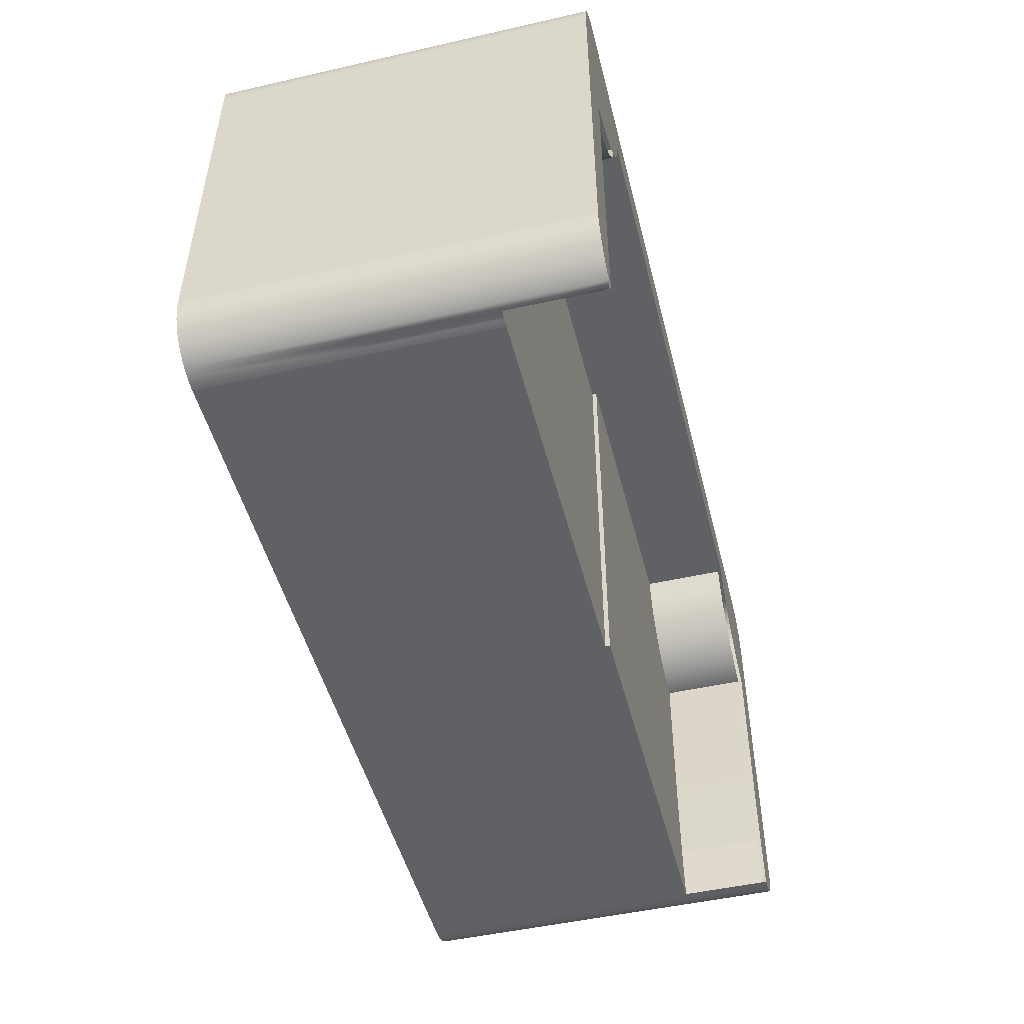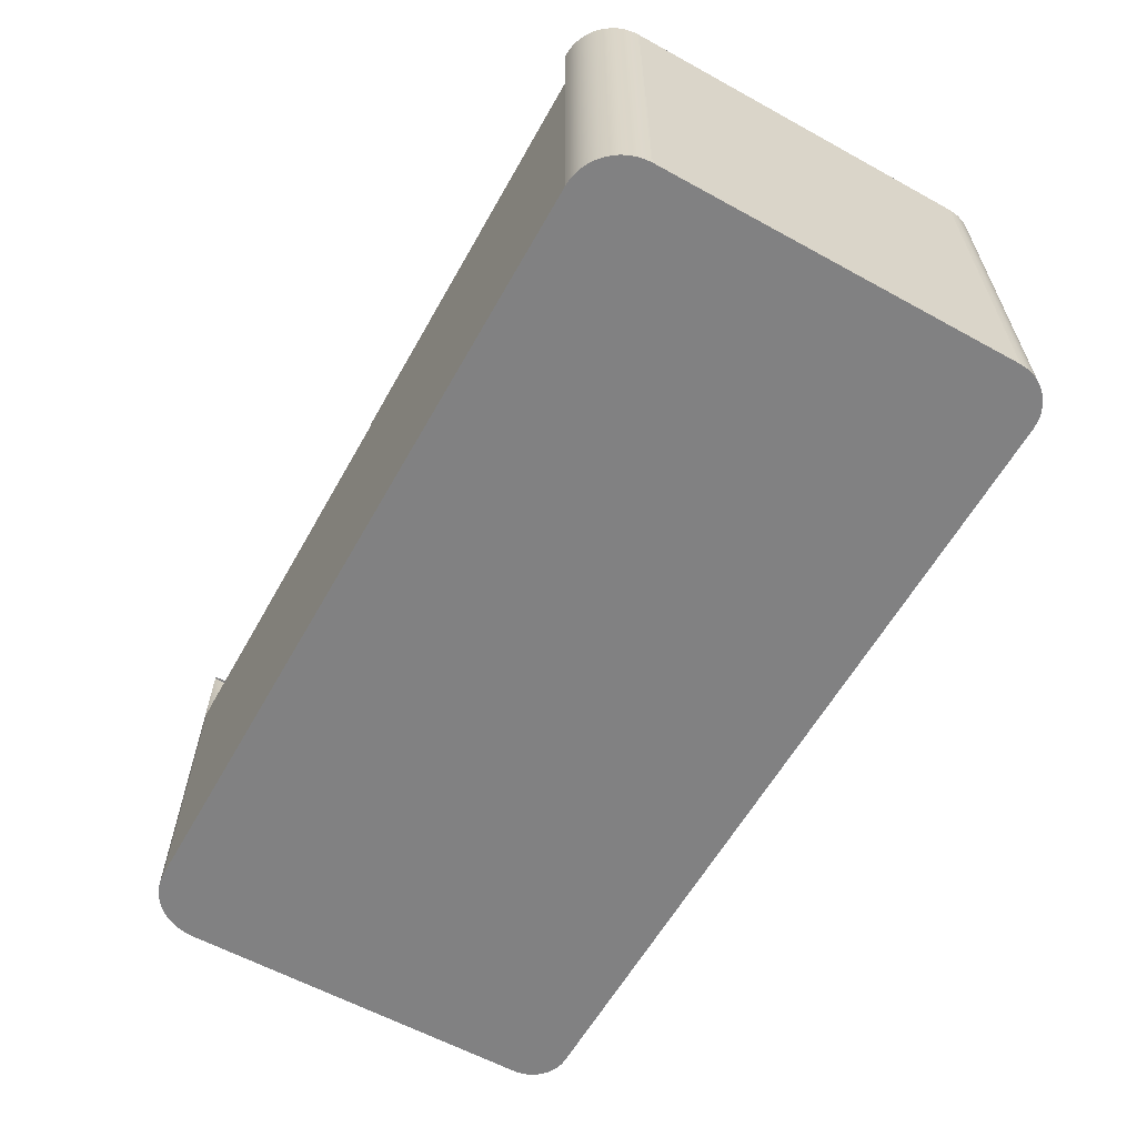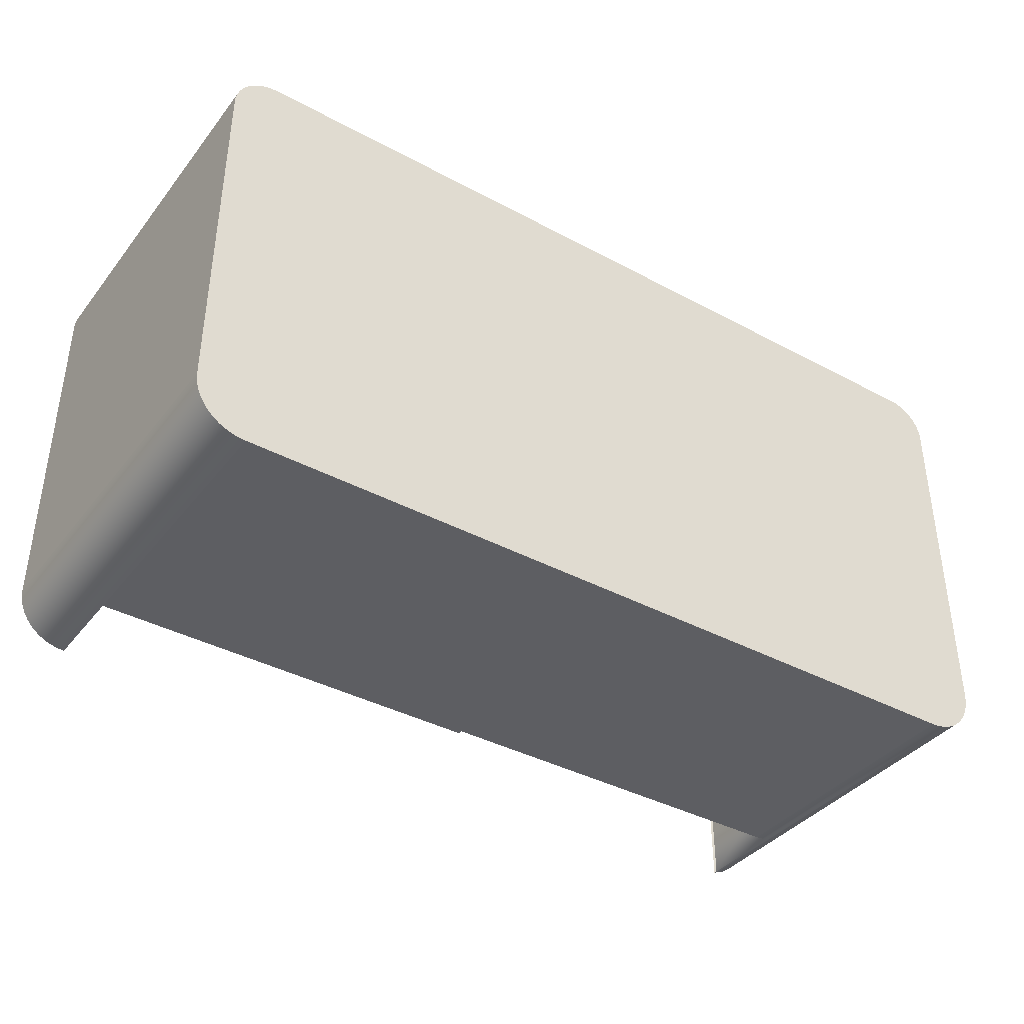
<metadata>
{"format":"obj","ext":"obj","renderer":"f3d","projection":"perspective","resolution":1024,"background":"white","views":[{"elev":-49.1,"azim":104.1,"up":"+Z"},{"elev":-60.5,"azim":-119.3,"up":"+Y"},{"elev":-38.8,"azim":-34.0,"up":"+Z"}]}
</metadata>
<code>
v -0.4187 -0.2345 0.1816
v 0.3967 -0.2345 -0.2295
v 0.3967 -0.2345 0.1816
v -0.01099 -0.2345 -0.2295
v -0.4187 -0.2345 -0.2295
v -0.4187 -0.23 0.1415
v -0.4187 0.1103 -0.1829
v -0.4187 -0.23 -0.1829
v -0.4187 0.1103 0.1415
v -0.4183 0.1103 -0.189
v -0.4183 -0.23 0.1468
v -0.4183 -0.23 -0.189
v -0.4183 0.1103 0.1468
v -0.4171 0.1103 -0.195
v -0.4173 -0.23 0.1519
v -0.4171 -0.23 -0.195
v -0.4173 0.1103 0.1519
v -0.4151 0.1103 -0.2007
v -0.4156 -0.23 0.1569
v -0.4151 -0.23 -0.2007
v -0.4156 0.1103 0.1569
v -0.4124 0.1103 -0.2062
v -0.4133 -0.23 0.1616
v -0.4124 -0.23 -0.2062
v -0.4133 0.1103 0.1616
v -0.4091 0.1103 -0.2113
v -0.4104 -0.23 0.1659
v -0.4091 -0.23 -0.2113
v -0.4104 0.1103 0.1659
v -0.405 0.1103 -0.2159
v -0.4069 -0.23 0.1699
v -0.405 -0.23 -0.2159
v -0.4069 0.1103 0.1699
v -0.4004 -0.23 -0.2199
v -0.403 0.1103 0.1734
v -0.4004 0.1103 -0.2199
v -0.403 -0.23 0.1734
v -0.3954 -0.23 -0.2233
v -0.3986 0.1103 0.1763
v -0.3954 0.1103 -0.2233
v -0.3986 -0.23 0.1763
v -0.3899 -0.23 -0.226
v -0.3939 0.1103 0.1786
v -0.3899 0.1103 -0.226
v -0.3939 -0.23 0.1786
v -0.3841 -0.23 -0.2279
v -0.389 0.1103 0.1803
v -0.3841 0.1103 -0.2279
v -0.389 -0.23 0.1803
v -0.3781 -0.23 -0.2291
v -0.3838 0.1103 0.1813
v -0.3781 0.1103 -0.2291
v -0.3838 -0.23 0.1813
v -0.372 -0.23 -0.2295
v -0.3786 0.1103 0.1816
v -0.3786 -0.23 0.1816
v -0.372 -0.1003 -0.2295
v 0.3621 0.1103 0.1816
v -0.372 0.02941 -0.2295
v -0.3058 -0.1638 -0.2295
v 0.3458 -0.23 -0.2295
v 0.3621 -0.23 0.1816
v -0.372 0.1068 -0.2295
v -0.372 0.1103 -0.2295
v -0.3058 0.02941 -0.2295
v 0.3458 0.02533 -0.2295
v 0.3524 -0.23 -0.2291
v 0.2796 -0.1638 -0.2295
v 0.3666 0.1103 0.1813
v 0.3524 -0.1023 -0.2291
v 0.3589 -0.23 -0.2278
v 0.3666 -0.23 0.1813
v 0.3589 0.02533 -0.2278
v 0.3524 0.02533 -0.2291
v 0.2796 0.02533 -0.2295
v 0.3653 -0.23 -0.2256
v 0.3711 0.1103 0.1805
v 0.3653 0.1103 -0.2256
v 0.3711 -0.23 0.1805
v 0.3589 0.1068 -0.2278
v 0.3589 0.1103 -0.2278
v 0.3712 -0.23 -0.2227
v 0.3754 0.1103 0.179
v 0.3712 0.1103 -0.2227
v 0.3588 0.02533 -0.1798
v 0.3754 -0.23 0.179
v 0.3768 -0.23 -0.219
v 0.3588 0.1068 -0.1798
v 0.3794 0.1103 0.177
v 0.3768 0.1103 -0.219
v 0.3794 -0.23 0.177
v 0.3818 -0.23 -0.2146
v 0.3832 0.1103 0.1745
v 0.3818 0.1103 -0.2146
v 0.3832 -0.23 0.1745
v 0.3862 0.1103 -0.2096
v 0.3866 0.1103 0.1715
v 0.3862 -0.23 -0.2096
v 0.3866 -0.23 0.1715
v 0.3899 0.1103 -0.204
v 0.3896 -0.23 0.1681
v 0.3896 0.1103 0.1681
v 0.3899 -0.23 -0.204
v 0.3921 -0.23 0.1643
v 0.3928 0.1103 -0.1981
v 0.3921 0.1103 0.1643
v 0.3928 -0.23 -0.1981
v 0.3941 -0.23 0.1603
v 0.395 0.1103 -0.1918
v 0.3941 0.1103 0.1603
v 0.395 -0.23 -0.1918
v 0.3955 -0.23 0.156
v 0.3963 0.1103 -0.1852
v 0.3955 0.1103 0.156
v 0.3963 -0.23 -0.1852
v 0.3964 -0.23 0.1516
v 0.3967 0.1103 -0.1786
v 0.3964 0.1103 0.1516
v 0.3967 -0.23 -0.1786
v 0.3967 -0.23 0.147
v 0.3967 0.1103 0.147
v -0.3743 0.1103 0.05
v -0.3666 0.1103 0.0505
v 0.2656 0.1103 0.1343
v -0.3548 0.1103 0.05285
v -0.3677 0.1103 -0.09788
v 0.3578 0.1103 0.05
v -0.01071 0.1103 0.1358
v -0.3434 0.1103 0.05671
v -0.3677 0.1103 -0.1798
v -0.3677 0.02941 -0.1798
v -0.3137 0.02941 0.07661
v 0.3588 0.1103 -0.1798
v 0.3494 0.1103 0.05055
v -0.287 0.1103 0.1372
v -0.3327 0.1103 0.06202
v -0.3677 0.1068 -0.1798
v -0.3434 0.02941 0.05671
v -0.3057 0.02941 0.08564
v -0.3227 0.02941 0.06869
v -0.01071 0.02533 -0.2295
v 0.3369 0.1103 0.05303
v -0.2875 0.1103 0.1295
v -0.3227 0.1103 0.06869
v -0.3677 0.1068 -0.09788
v -0.3327 0.02941 0.06202
v -0.3548 0.02941 0.05285
v -0.2991 0.02941 0.09562
v -0.3057 0.1068 0.08564
v -0.3227 0.1068 0.06869
v -0.01071 0.02941 -0.2295
v 0.001461 0.02533 -0.1814
v 0.3249 0.1103 0.05713
v -0.2899 0.1103 0.1178
v -0.3137 0.1103 0.07661
v -0.3677 0.02941 -0.09788
v -0.3434 0.1068 0.05671
v -0.3666 0.02941 0.0505
v -0.3548 0.1068 0.05285
v -0.2938 0.02941 0.1064
v -0.2991 0.1068 0.09562
v -0.3137 0.1068 0.07661
v -0.3327 0.1068 0.06202
v -0.01071 0.02941 0.1358
v -0.01071 0.02533 0.1358
v 0.3135 0.1103 0.06276
v -0.2938 0.1103 0.1064
v -0.3057 0.1103 0.08564
v -0.3743 0.1068 0.05
v -0.3666 0.1068 0.0505
v -0.2899 0.02941 0.1178
v -0.2938 0.1068 0.1064
v -0.287 0.02941 0.1372
v 0.000427 0.02533 0.04839
v 0.3578 0.02533 0.05
v 0.3029 0.1103 0.06983
v -0.2991 0.1103 0.09562
v -0.3743 0.02941 0.05
v -0.2875 0.02941 0.1295
v -0.2899 0.1068 0.1178
v -0.287 0.1068 0.1372
v 0.2639 0.02533 0.1343
v 0.2933 0.1103 0.07822
v -0.2875 0.1068 0.1295
v 0.2656 0.1068 0.1343
v 0.2656 0.02533 0.1343
v 0.3494 0.02533 0.05055
v 0.3578 0.1068 0.05
v 0.2849 0.1103 0.08779
v 0.2681 0.02533 0.1218
v 0.3369 0.02533 0.05303
v 0.3494 0.1068 0.05055
v 0.2778 0.1103 0.09838
v 0.2681 0.1068 0.1218
v 0.2722 0.02533 0.1098
v 0.3249 0.02533 0.05713
v 0.3369 0.1068 0.05303
v 0.2722 0.1103 0.1098
v 0.2778 0.02533 0.09838
v 0.2722 0.1068 0.1098
v 0.3135 0.02533 0.06276
v 0.3249 0.1068 0.05713
v 0.2681 0.1103 0.1218
v 0.2849 0.02533 0.08779
v 0.2778 0.1068 0.09838
v 0.3029 0.02533 0.06983
v 0.3135 0.1068 0.06276
v 0.2933 0.02533 0.07822
v 0.2849 0.1068 0.08779
v 0.3029 0.1068 0.06983
v 0.2933 0.1068 0.07822
v 0.2656 0.173 0.1343
v 0.2651 0.173 0.1427
v 0.3524 0.1068 -0.2291
v 0.3458 0.1068 -0.2295
v -0.01071 -0.1625 -0.2295
v 0.3466 0.02533 0.0514
v 0.3355 0.02533 0.05403
v 0.3249 0.02533 0.05786
v 0.3147 0.02533 0.06284
v 0.3051 0.02533 0.06892
v 0.2963 0.02533 0.07601
v 0.2883 0.02533 0.08403
v 0.2813 0.02533 0.09288
v 0.2752 0.02533 0.1025
v 0.2703 0.02533 0.1126
v 0.2665 0.02533 0.1233
v -0.3677 0.02676 -0.1798
v -0.3677 0.02676 0.05027
v -0.01388 -0.1013 -0.2293
g mesh1_mesh1-geometry
f 1 2 3
f 2 1 4
f 3 2 1
f 4 1 2
f 4 1 5
f 5 1 4
g mesh2_mesh2-geometry
f 6 7 8
f 7 6 9
f 10 8 7
f 11 9 6
f 8 10 12
f 9 11 13
f 14 12 10
f 15 13 11
f 12 14 16
f 13 15 17
f 18 16 14
f 19 17 15
f 16 18 20
f 17 19 21
f 22 20 18
f 23 21 19
f 20 22 24
f 21 23 25
f 26 24 22
f 27 25 23
f 24 26 28
f 25 27 29
f 30 28 26
f 31 29 27
f 28 30 32
f 29 31 33
f 30 34 32
f 31 35 33
f 34 30 36
f 35 31 37
f 36 38 34
f 37 39 35
f 38 36 40
f 39 37 41
f 40 42 38
f 41 43 39
f 42 40 44
f 43 41 45
f 44 46 42
f 45 47 43
f 46 44 48
f 47 45 49
f 48 50 46
f 49 51 47
f 50 48 52
f 51 49 53
f 52 54 50
f 55 53 56
f 53 55 51
f 54 52 57
f 56 58 55
f 57 52 59
f 60 54 57
f 54 60 61
f 58 56 62
f 63 52 64
f 59 52 63
f 65 57 59
f 60 57 65
f 66 67 61
f 68 61 60
f 62 69 58
f 70 71 67
f 67 66 70
f 61 68 66
f 69 62 72
f 71 70 73
f 70 66 74
f 66 68 75
f 73 76 71
f 72 77 69
f 73 70 74
f 76 73 78
f 77 72 79
f 78 80 81
f 78 73 80
f 78 82 76
f 79 83 77
f 82 78 84
f 85 80 73
f 83 79 86
f 84 87 82
f 80 85 88
f 86 89 83
f 87 84 90
f 89 86 91
f 90 92 87
f 91 93 89
f 92 90 94
f 93 91 95
f 96 92 94
f 95 97 93
f 92 96 98
f 97 95 99
f 100 98 96
f 101 97 99
f 97 101 102
f 98 100 103
f 104 102 101
f 105 103 100
f 102 104 106
f 103 105 107
f 108 106 104
f 109 107 105
f 106 108 110
f 107 109 111
f 112 110 108
f 113 111 109
f 110 112 114
f 111 113 115
f 116 114 112
f 117 115 113
f 114 116 118
f 115 117 119
f 120 118 116
f 121 119 117
f 118 120 121
f 119 121 120
g mesh2_mesh2-geometry
f 8 7 6
f 9 6 7
f 7 8 10
f 8 11 6
f 6 11 8
f 6 9 11
f 9 7 13
f 12 10 8
f 7 10 13
f 12 11 8
f 8 11 12
f 13 11 9
f 10 12 14
f 13 10 17
f 12 15 11
f 11 15 12
f 11 13 15
f 16 14 12
f 10 14 17
f 17 15 13
f 16 15 12
f 12 15 16
f 14 16 18
f 17 14 21
f 15 17 19
f 16 19 15
f 15 19 16
f 20 18 16
f 14 18 21
f 21 19 17
f 20 19 16
f 16 19 20
f 18 20 22
f 21 18 25
f 19 21 23
f 20 23 19
f 19 23 20
f 24 22 20
f 18 22 25
f 25 23 21
f 24 23 20
f 20 23 24
f 22 24 26
f 25 22 29
f 23 25 27
f 24 27 23
f 23 27 24
f 28 26 24
f 22 26 29
f 29 27 25
f 28 27 24
f 24 27 28
f 26 28 30
f 29 26 33
f 27 29 31
f 28 31 27
f 27 31 28
f 32 30 28
f 26 30 33
f 33 31 29
f 32 31 28
f 28 31 32
f 32 34 30
f 33 30 35
f 33 35 31
f 32 37 31
f 31 37 32
f 36 30 34
f 34 37 32
f 32 37 34
f 30 36 35
f 37 31 35
f 34 38 36
f 34 41 37
f 37 41 34
f 35 36 39
f 35 39 37
f 40 36 38
f 38 41 34
f 34 41 38
f 41 37 39
f 36 40 39
f 38 42 40
f 38 45 41
f 41 45 38
f 39 43 41
f 39 40 43
f 44 40 42
f 42 45 38
f 38 45 42
f 45 41 43
f 40 44 43
f 42 46 44
f 42 49 45
f 45 49 42
f 43 47 45
f 43 44 47
f 48 44 46
f 46 49 42
f 42 49 46
f 49 45 47
f 44 48 47
f 46 50 48
f 46 53 49
f 49 53 46
f 47 51 49
f 47 48 51
f 52 48 50
f 50 56 46
f 46 56 50
f 46 56 53
f 53 56 46
f 53 49 51
f 51 48 55
f 48 52 55
f 50 54 52
f 54 56 50
f 50 56 54
f 56 53 55
f 51 55 53
f 52 122 55
f 57 52 54
f 61 56 54
f 54 56 61
f 55 58 56
f 122 123 55
f 52 64 122
f 59 52 57
f 57 54 60
f 67 56 61
f 61 56 67
f 61 60 54
f 62 56 58
f 55 124 58
f 123 125 55
f 122 64 126
f 64 52 63
f 63 52 59
f 59 57 65
f 65 57 60
f 71 56 67
f 67 56 71
f 61 67 66
f 60 61 68
f 71 62 56
f 56 62 71
f 58 69 62
f 124 127 58
f 128 124 55
f 125 129 55
f 130 126 64
f 59 131 63
f 59 65 132
f 60 68 65
f 67 71 70
f 70 66 67
f 66 68 61
f 76 62 71
f 71 62 76
f 72 62 69
f 58 78 69
f 127 133 58
f 134 127 124
f 135 128 55
f 129 136 55
f 137 63 131
f 131 59 138
f 132 65 139
f 140 59 132
f 141 65 68
f 73 70 71
f 74 66 70
f 75 68 66
f 76 72 62
f 62 72 76
f 71 76 73
f 69 77 72
f 69 78 77
f 81 78 58
f 133 81 58
f 142 134 124
f 143 135 55
f 136 144 55
f 137 131 145
f 138 59 146
f 147 131 138
f 139 65 148
f 139 149 132
f 146 59 140
f 140 132 150
f 151 65 141
f 75 141 68
f 74 70 73
f 66 74 152
f 75 66 152
f 76 79 72
f 72 79 76
f 78 73 76
f 79 72 77
f 78 84 77
f 81 80 78
f 153 142 124
f 154 143 55
f 144 155 55
f 156 145 131
f 138 146 157
f 158 131 147
f 147 138 159
f 148 65 160
f 148 161 139
f 162 132 149
f 149 139 161
f 146 140 163
f 162 150 132
f 150 163 140
f 151 164 65
f 151 165 141
f 141 165 151
f 141 75 152
f 73 85 74
f 152 74 85
f 82 79 76
f 76 79 82
f 80 73 78
f 76 82 78
f 77 83 79
f 77 84 83
f 84 78 82
f 166 153 124
f 167 154 55
f 155 168 55
f 145 156 169
f 131 158 156
f 163 157 146
f 157 159 138
f 158 147 170
f 159 170 147
f 160 65 171
f 160 172 148
f 161 148 172
f 173 65 164
f 165 151 164
f 164 151 165
f 141 174 165
f 174 141 152
f 73 80 85
f 85 175 152
f 82 86 79
f 79 86 82
f 86 79 83
f 84 90 83
f 82 87 84
f 176 166 124
f 177 167 55
f 168 177 55
f 178 169 156
f 178 156 158
f 170 169 158
f 171 65 179
f 171 180 160
f 172 160 180
f 179 65 173
f 173 164 181
f 165 182 164
f 165 174 182
f 174 152 175
f 88 85 80
f 85 88 175
f 87 86 82
f 82 86 87
f 83 89 86
f 83 90 89
f 90 84 87
f 183 176 124
f 178 158 169
f 179 184 171
f 180 171 184
f 173 181 179
f 181 164 185
f 186 164 182
f 182 174 186
f 175 187 174
f 188 175 88
f 87 91 86
f 86 91 87
f 91 86 89
f 90 94 89
f 87 92 90
f 189 183 124
f 184 179 181
f 185 164 186
f 186 174 190
f 191 174 187
f 187 175 192
f 188 192 175
f 92 91 87
f 87 91 92
f 89 93 91
f 89 94 93
f 94 90 92
f 193 189 124
f 185 186 194
f 190 174 195
f 190 194 186
f 196 174 191
f 191 187 197
f 192 197 187
f 92 95 91
f 91 95 92
f 95 91 93
f 94 96 93
f 94 92 96
f 198 193 124
f 195 174 199
f 195 200 190
f 194 190 200
f 201 174 196
f 196 191 202
f 197 202 191
f 98 95 92
f 92 95 98
f 93 97 95
f 93 96 97
f 98 96 92
f 203 198 124
f 199 174 204
f 199 205 195
f 200 195 205
f 206 174 201
f 201 196 207
f 202 207 196
f 98 99 95
f 95 99 98
f 99 95 97
f 97 96 102
f 96 98 100
f 204 174 208
f 204 209 199
f 205 199 209
f 208 174 206
f 206 201 210
f 207 210 201
f 98 101 99
f 99 101 98
f 99 97 101
f 96 100 102
f 102 101 97
f 103 100 98
f 208 211 204
f 209 204 211
f 208 206 211
f 210 211 206
f 103 101 98
f 98 101 103
f 102 100 106
f 101 102 104
f 100 103 105
f 103 104 101
f 101 104 103
f 100 105 106
f 106 104 102
f 107 105 103
f 107 104 103
f 103 104 107
f 106 105 110
f 104 106 108
f 105 107 109
f 107 108 104
f 104 108 107
f 105 109 110
f 110 108 106
f 111 109 107
f 111 108 107
f 107 108 111
f 110 109 114
f 108 110 112
f 109 111 113
f 111 112 108
f 108 112 111
f 109 113 114
f 114 112 110
f 115 113 111
f 115 112 111
f 111 112 115
f 114 113 118
f 112 114 116
f 113 115 117
f 115 116 112
f 112 116 115
f 113 117 118
f 118 116 114
f 119 117 115
f 119 116 115
f 115 116 119
f 121 118 117
f 116 118 120
f 117 119 121
f 116 119 120
f 120 119 116
f 121 120 118
f 120 121 119
g mesh2_mesh2-geometry
f 13 7 9
f 13 10 7
f 17 10 13
f 17 14 10
f 21 14 17
f 21 18 14
f 25 18 21
f 25 22 18
f 29 22 25
f 29 26 22
f 33 26 29
f 33 30 26
f 35 30 33
f 35 36 30
f 39 36 35
f 39 40 36
f 43 40 39
f 43 44 40
f 47 44 43
f 47 48 44
f 51 48 47
f 55 48 51
f 55 52 48
f 55 122 52
f 55 123 122
f 122 64 52
f 58 124 55
f 55 125 123
f 126 64 122
f 58 127 124
f 55 124 128
f 55 129 125
f 64 126 130
f 63 131 59
f 69 78 58
f 58 133 127
f 124 127 134
f 55 128 135
f 55 136 129
f 131 63 137
f 77 78 69
f 58 78 81
f 58 81 133
f 124 134 142
f 55 135 143
f 55 144 136
f 145 131 137
f 132 149 139
f 150 132 140
f 77 84 78
f 124 142 153
f 55 143 154
f 55 155 144
f 131 145 156
f 157 146 138
f 159 138 147
f 139 161 148
f 149 132 162
f 161 139 149
f 163 140 146
f 132 150 162
f 140 163 150
f 83 84 77
f 124 153 166
f 55 154 167
f 55 168 155
f 169 156 145
f 146 157 163
f 138 159 157
f 170 147 158
f 147 170 159
f 148 172 160
f 172 148 161
f 83 90 84
f 124 166 176
f 55 167 177
f 55 177 168
f 156 169 178
f 158 169 170
f 160 180 171
f 180 160 172
f 181 164 173
f 164 182 165
f 175 88 85
f 89 90 83
f 124 176 183
f 169 158 178
f 171 184 179
f 184 171 180
f 179 181 173
f 185 164 181
f 182 164 186
f 88 175 188
f 89 94 90
f 124 183 189
f 181 179 184
f 186 164 185
f 192 175 187
f 175 192 188
f 93 94 89
f 124 189 193
f 194 186 185
f 186 194 190
f 197 187 191
f 187 197 192
f 93 96 94
f 124 193 198
f 190 200 195
f 200 190 194
f 202 191 196
f 191 202 197
f 97 96 93
f 124 198 203
f 195 205 199
f 205 195 200
f 207 196 201
f 196 207 202
f 102 96 97
f 199 209 204
f 209 199 205
f 210 201 206
f 201 210 207
f 102 100 96
f 204 211 208
f 211 204 209
f 211 206 208
f 206 211 210
f 106 100 102
f 106 105 100
f 110 105 106
f 110 109 105
f 114 109 110
f 114 113 109
f 118 113 114
f 118 117 113
f 117 118 121
g mesh2_mesh2-geometry
f 132 65 59
f 65 68 60
f 138 59 131
f 139 65 132
f 132 59 140
f 68 65 141
f 146 59 138
f 138 131 147
f 148 65 139
f 140 59 146
f 141 65 151
f 68 141 75
f 152 74 66
f 152 66 75
f 147 131 158
f 160 65 148
f 65 164 151
f 152 75 141
f 74 85 73
f 85 74 152
f 156 158 131
f 171 65 160
f 164 65 173
f 165 174 141
f 152 141 174
f 152 175 85
f 158 156 178
f 179 65 171
f 173 65 179
f 182 174 165
f 175 152 174
f 186 174 182
f 174 187 175
f 190 174 186
f 187 174 191
f 195 174 190
f 191 174 196
f 199 174 195
f 196 174 201
f 204 174 199
f 201 174 206
f 208 174 204
f 206 174 208
g mesh3_mesh3-geometry
l 56 62
g mesh4_mesh4-geometry
l 119 120
l 119 115
l 115 111
l 111 107
l 107 103
l 103 98
l 98 92
l 92 87
l 87 82
l 82 76
l 76 71
l 71 67
l 67 61
l 54 61
g mesh5_mesh5-geometry
l 212 213
g mesh6_mesh6-geometry
l 214 215
l 80 214
g mesh7_mesh7-geometry
l 4 216
g mesh8_mesh8-geometry
l 128 164
l 164 165
g mesh9_mesh9-geometry
l 175 217
l 217 218
l 218 219
l 219 220
l 220 221
l 221 222
l 222 223
l 223 224
l 224 225
l 225 226
l 226 227
l 227 182
g mesh10_mesh10-geometry
l 228 131
l 228 229
g mesh11_mesh11-geometry
l 70 230
l 230 57
l 141 230

</code>
